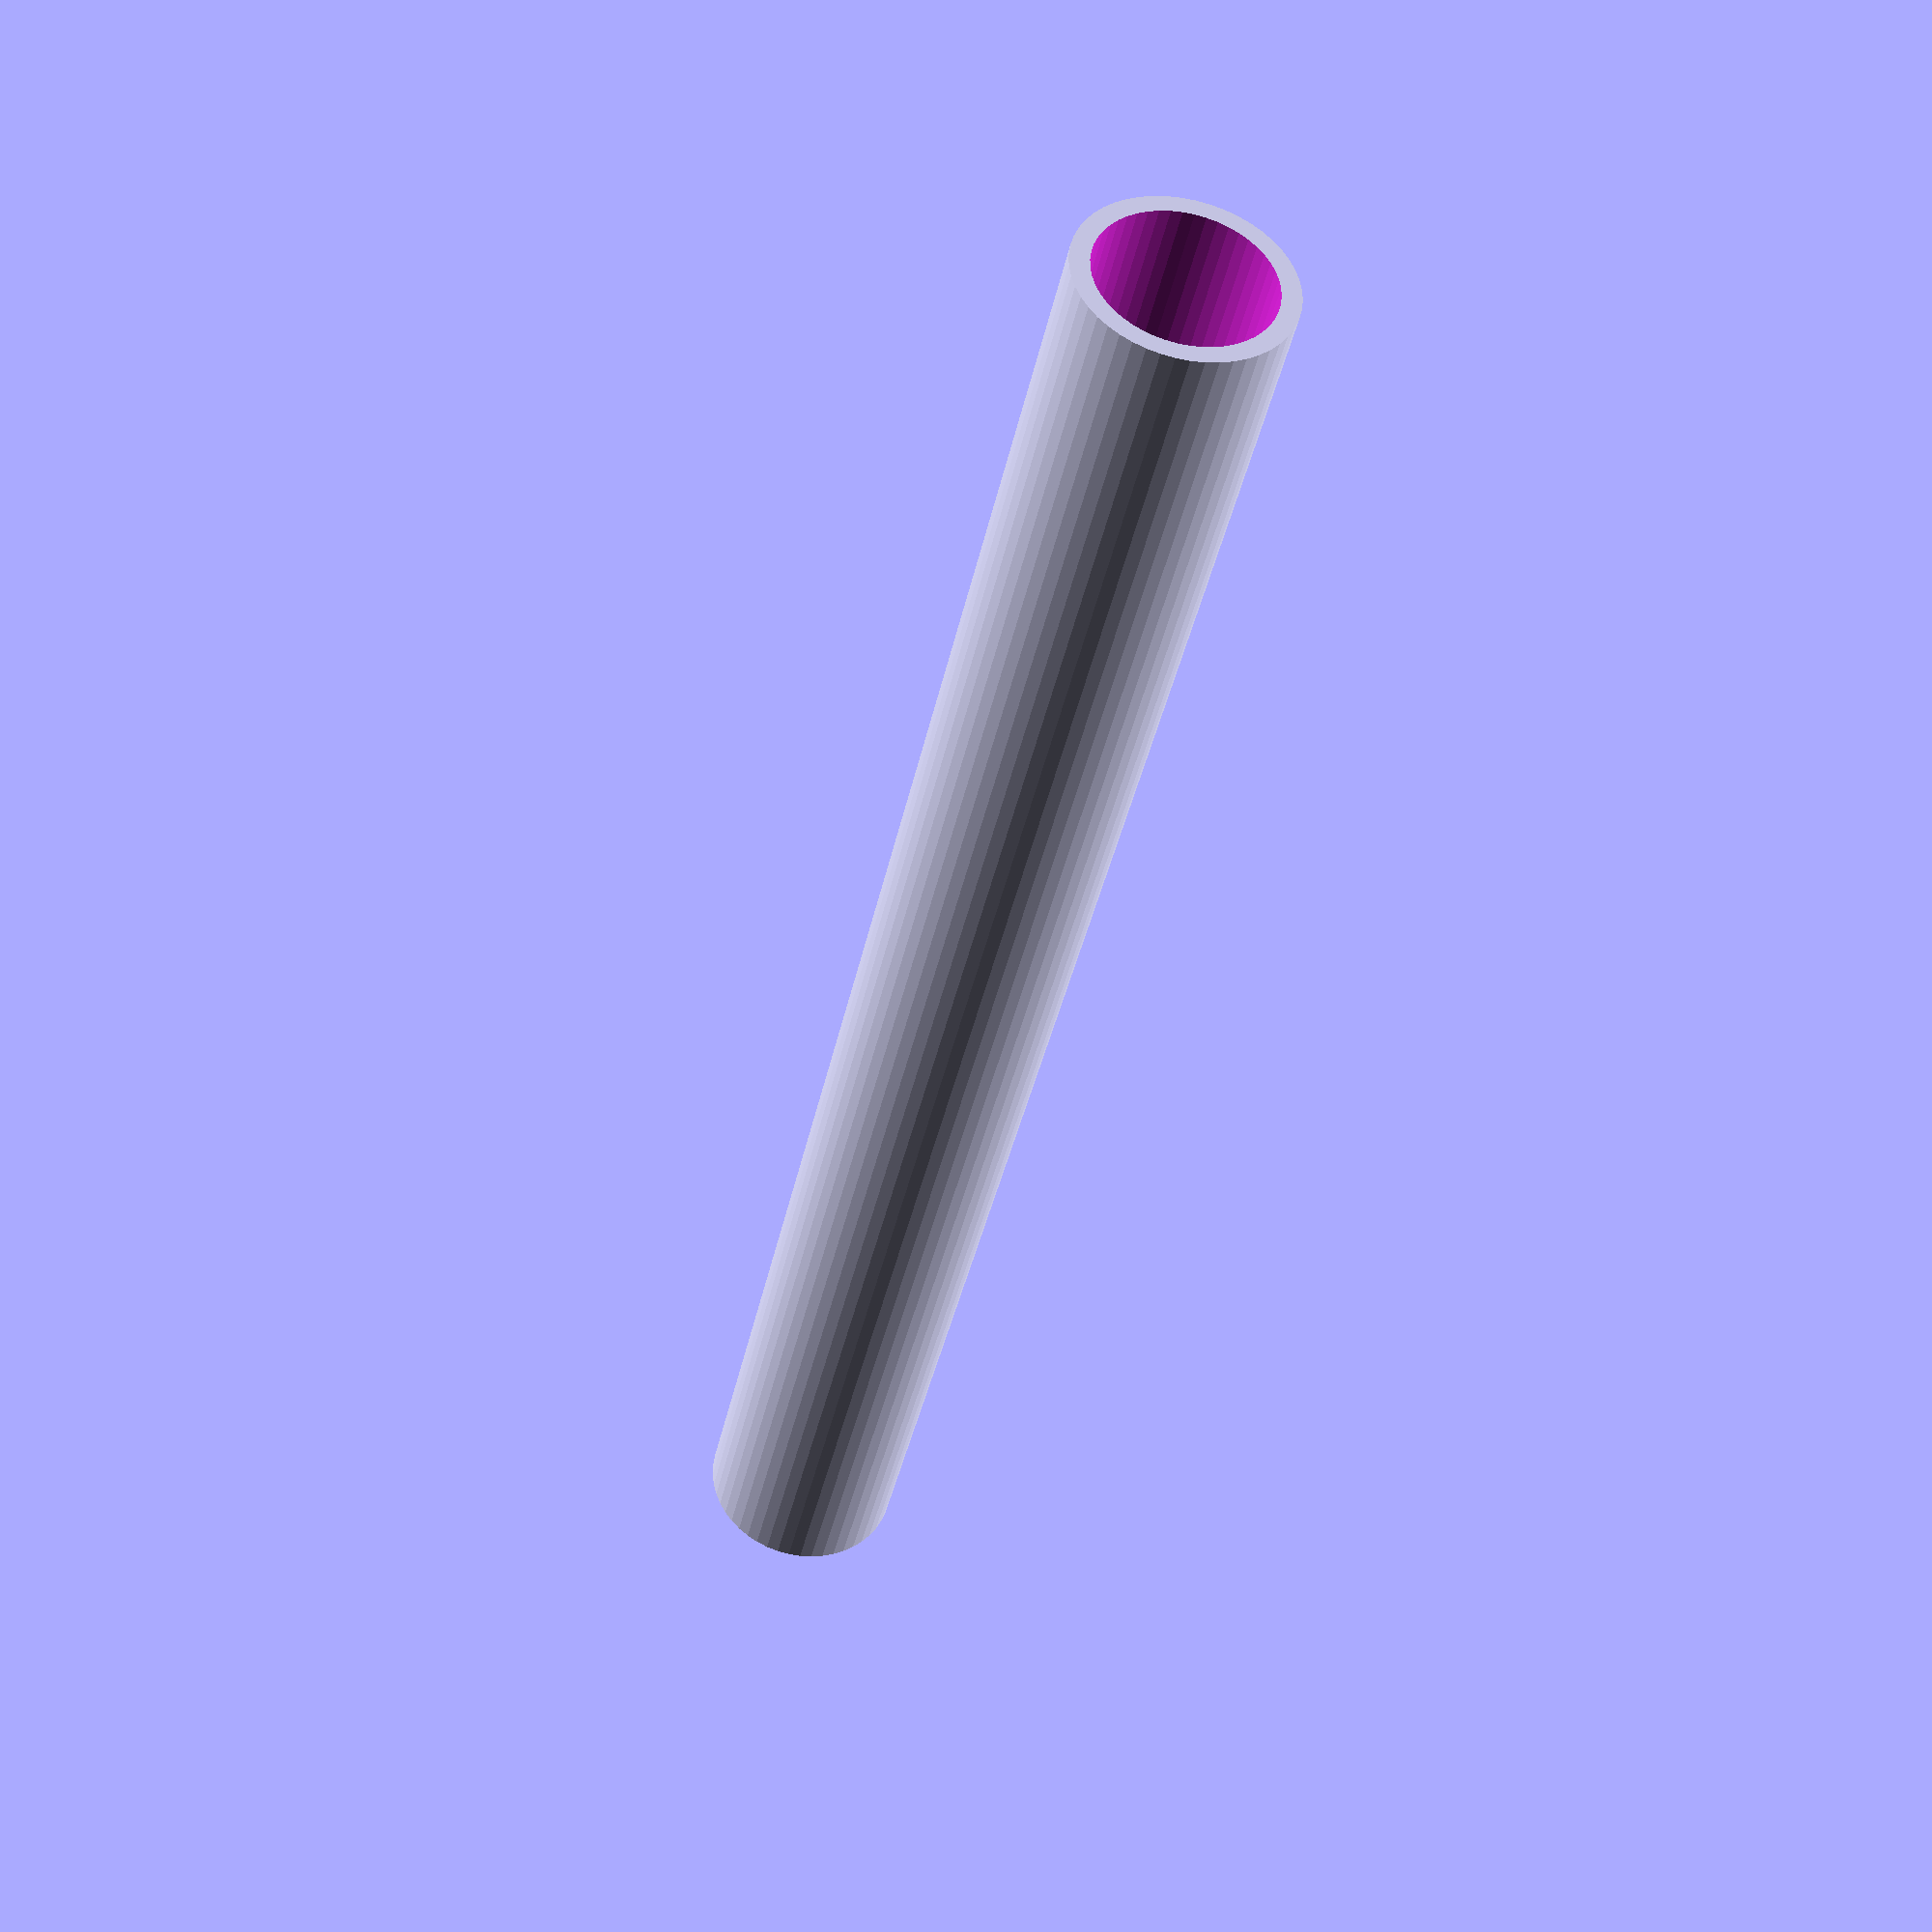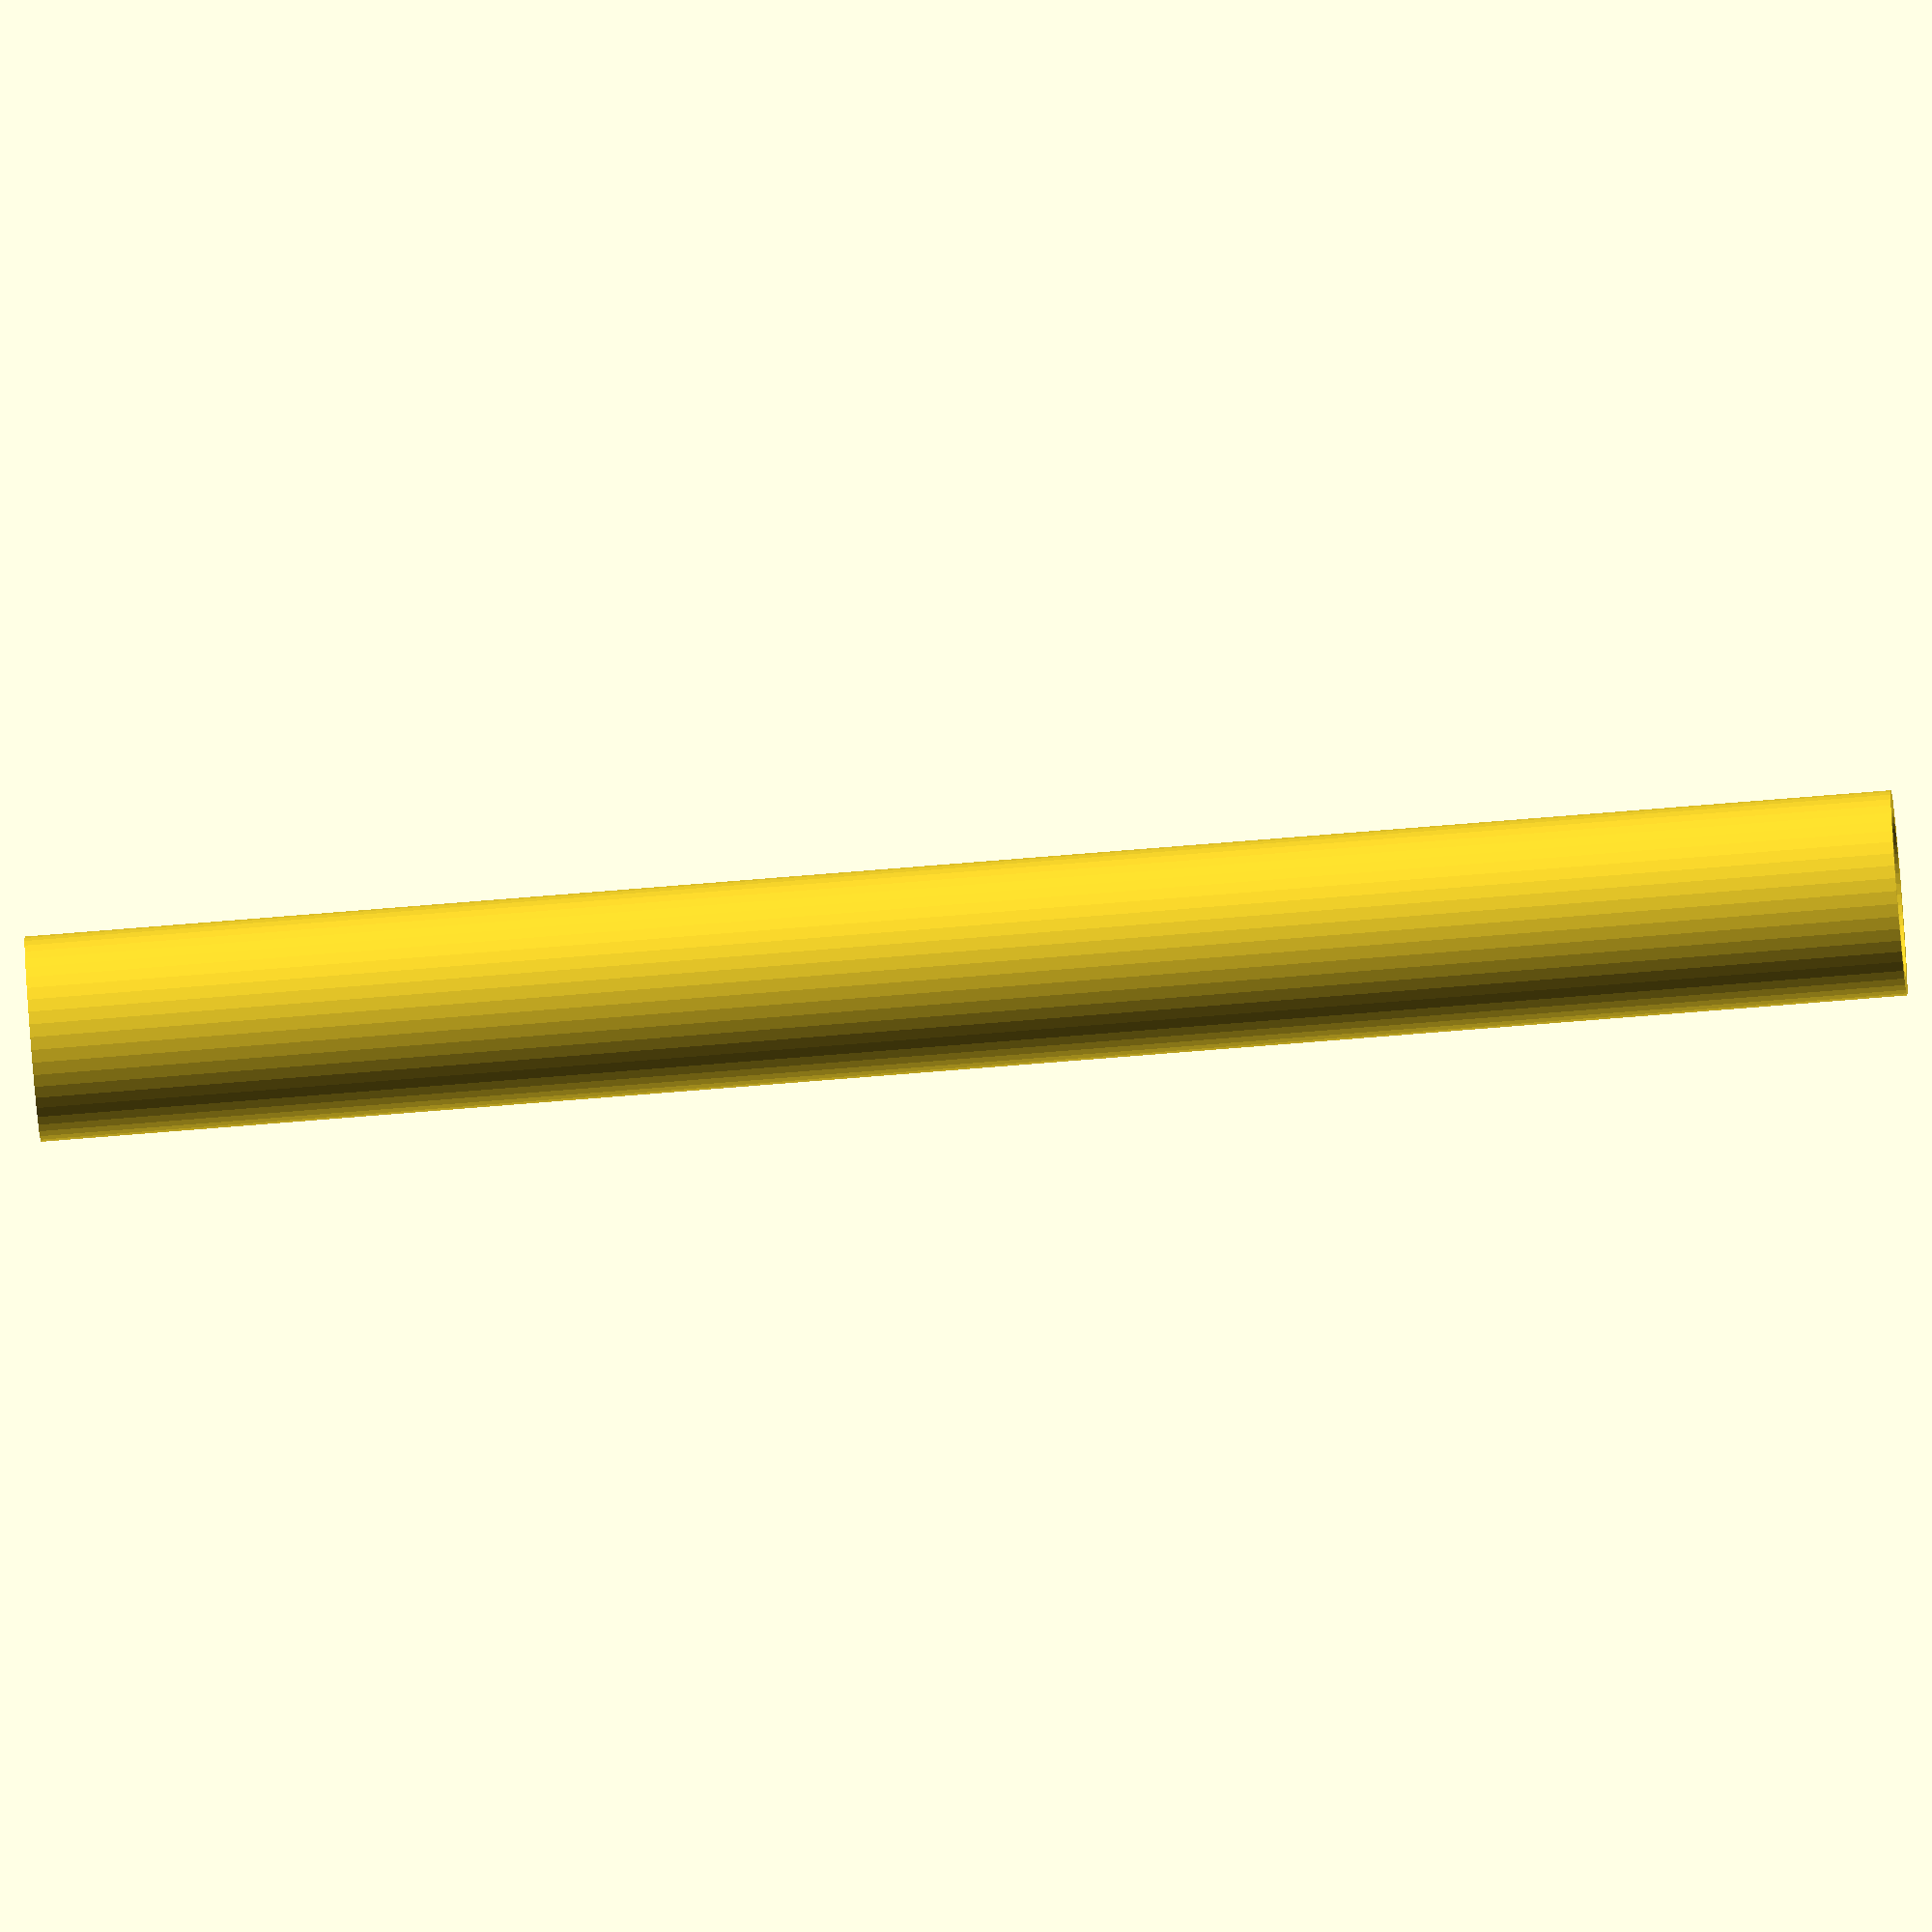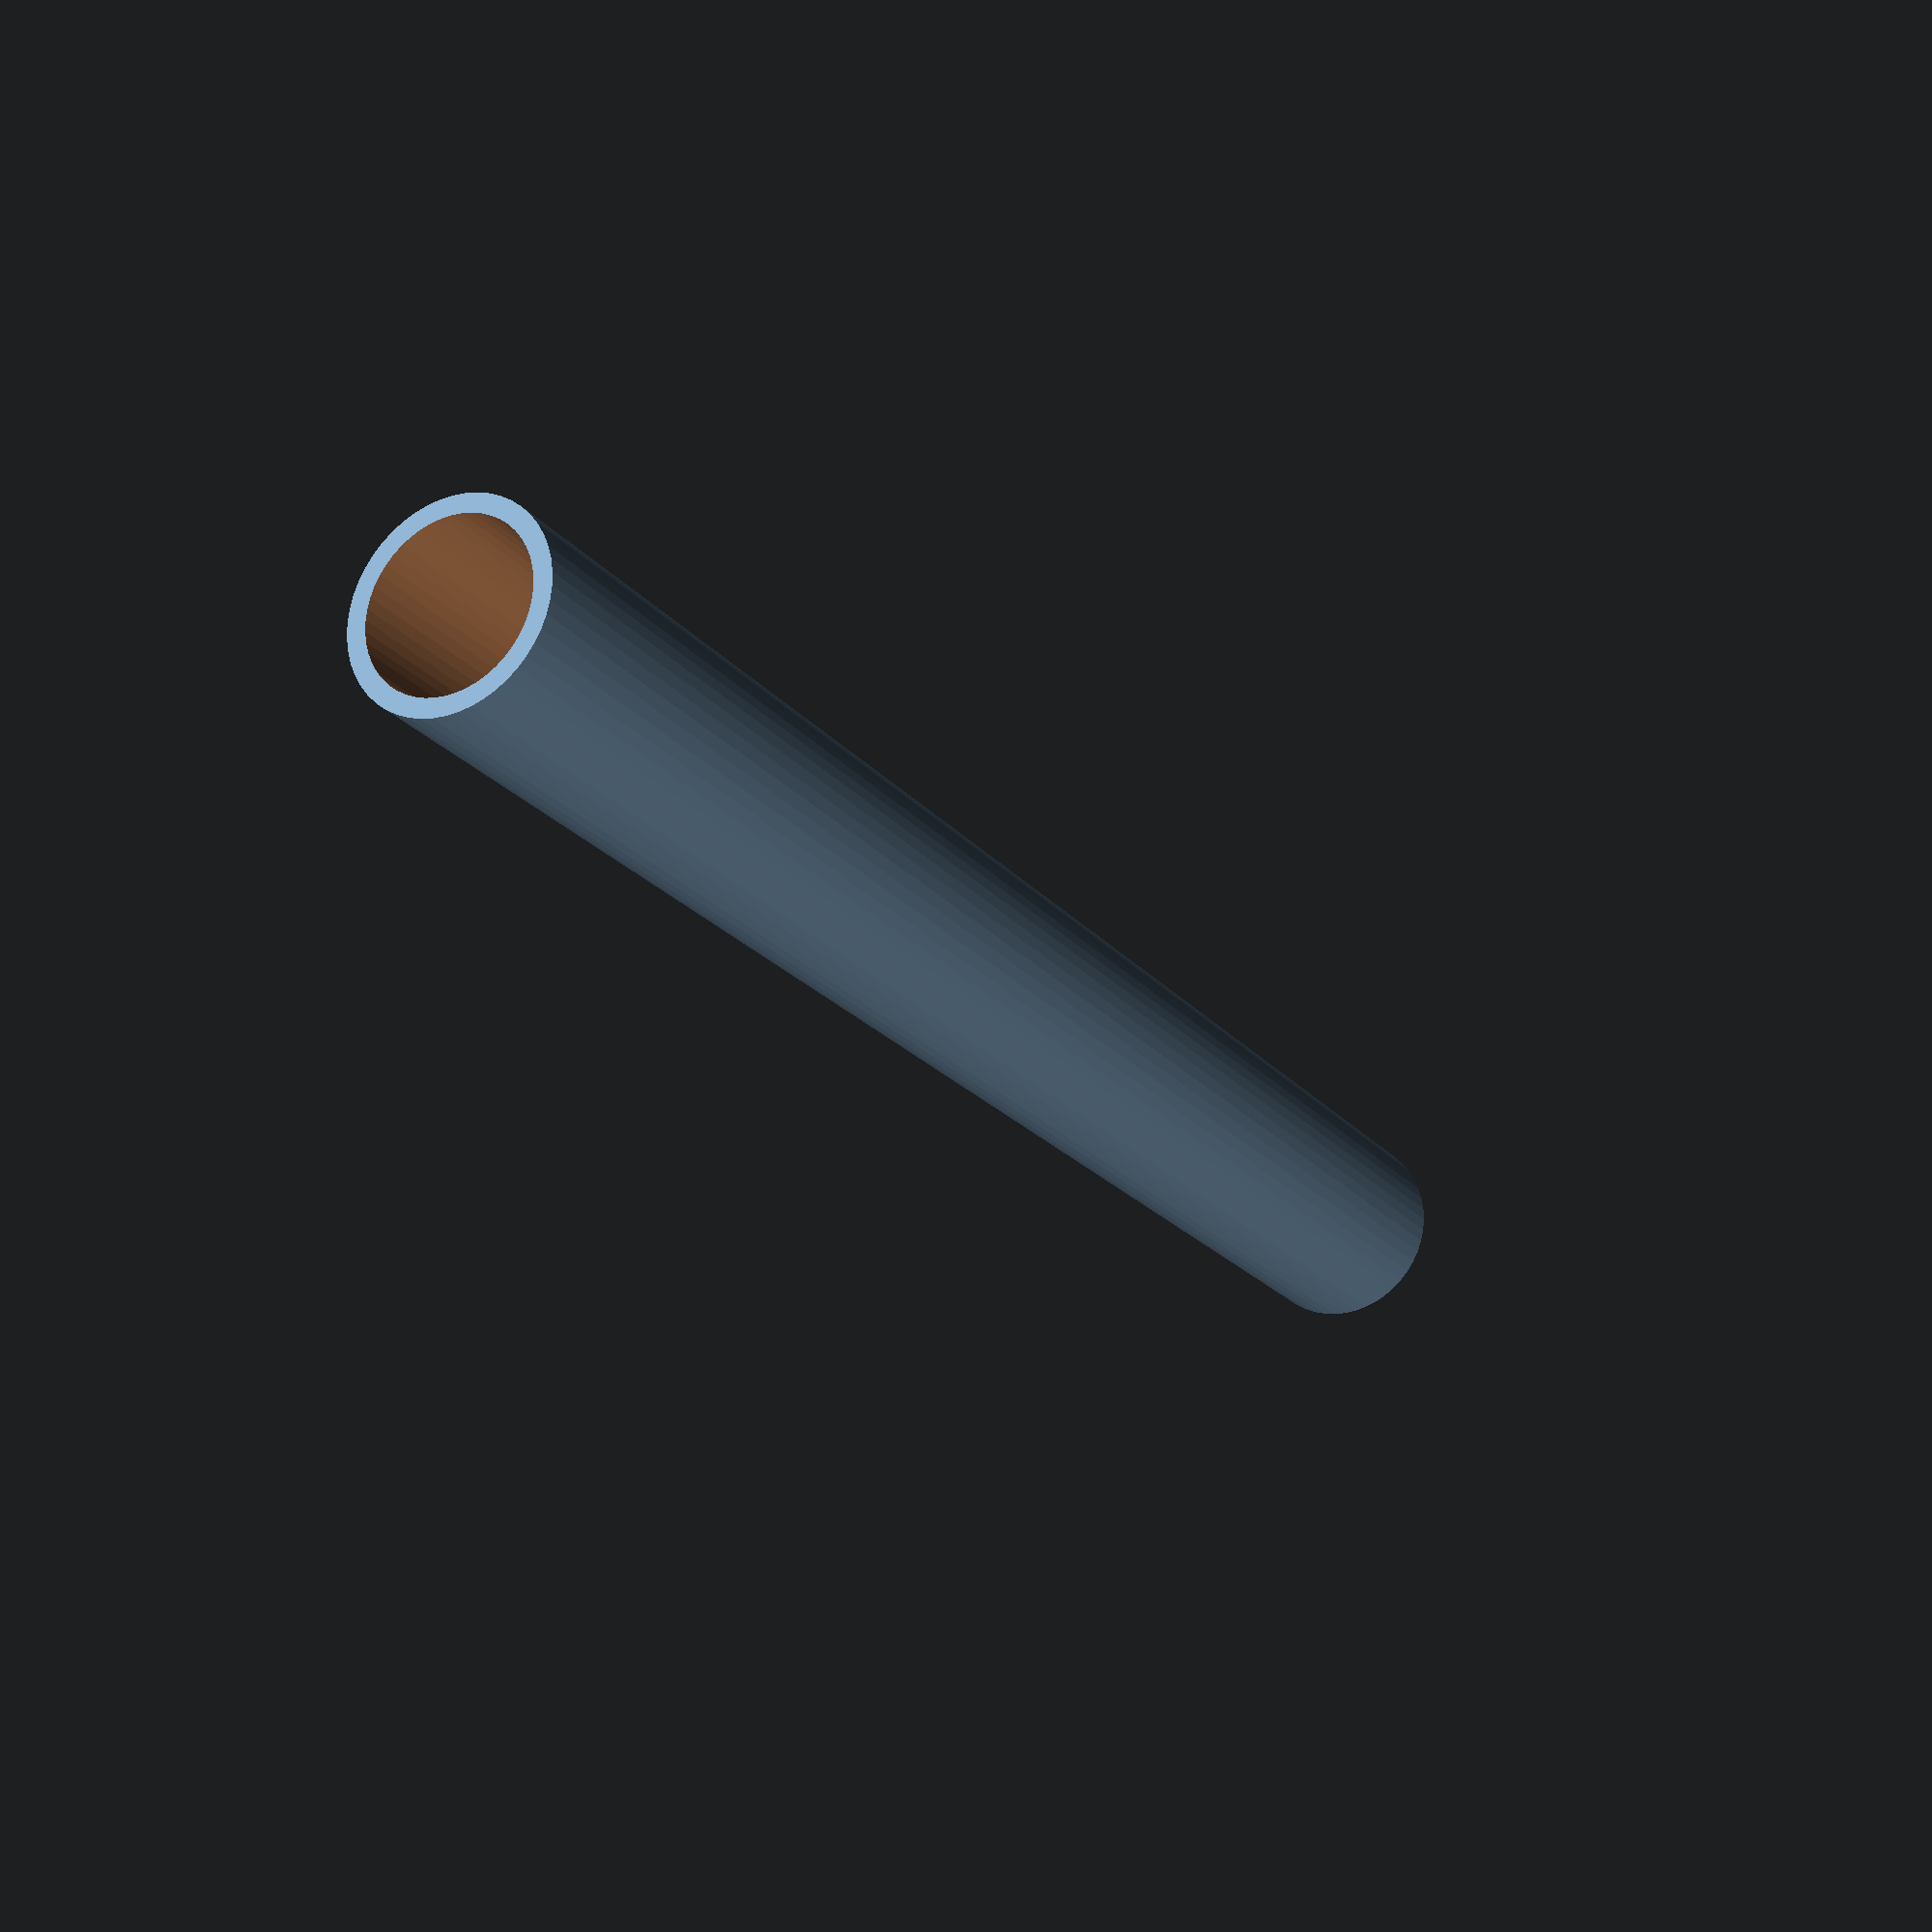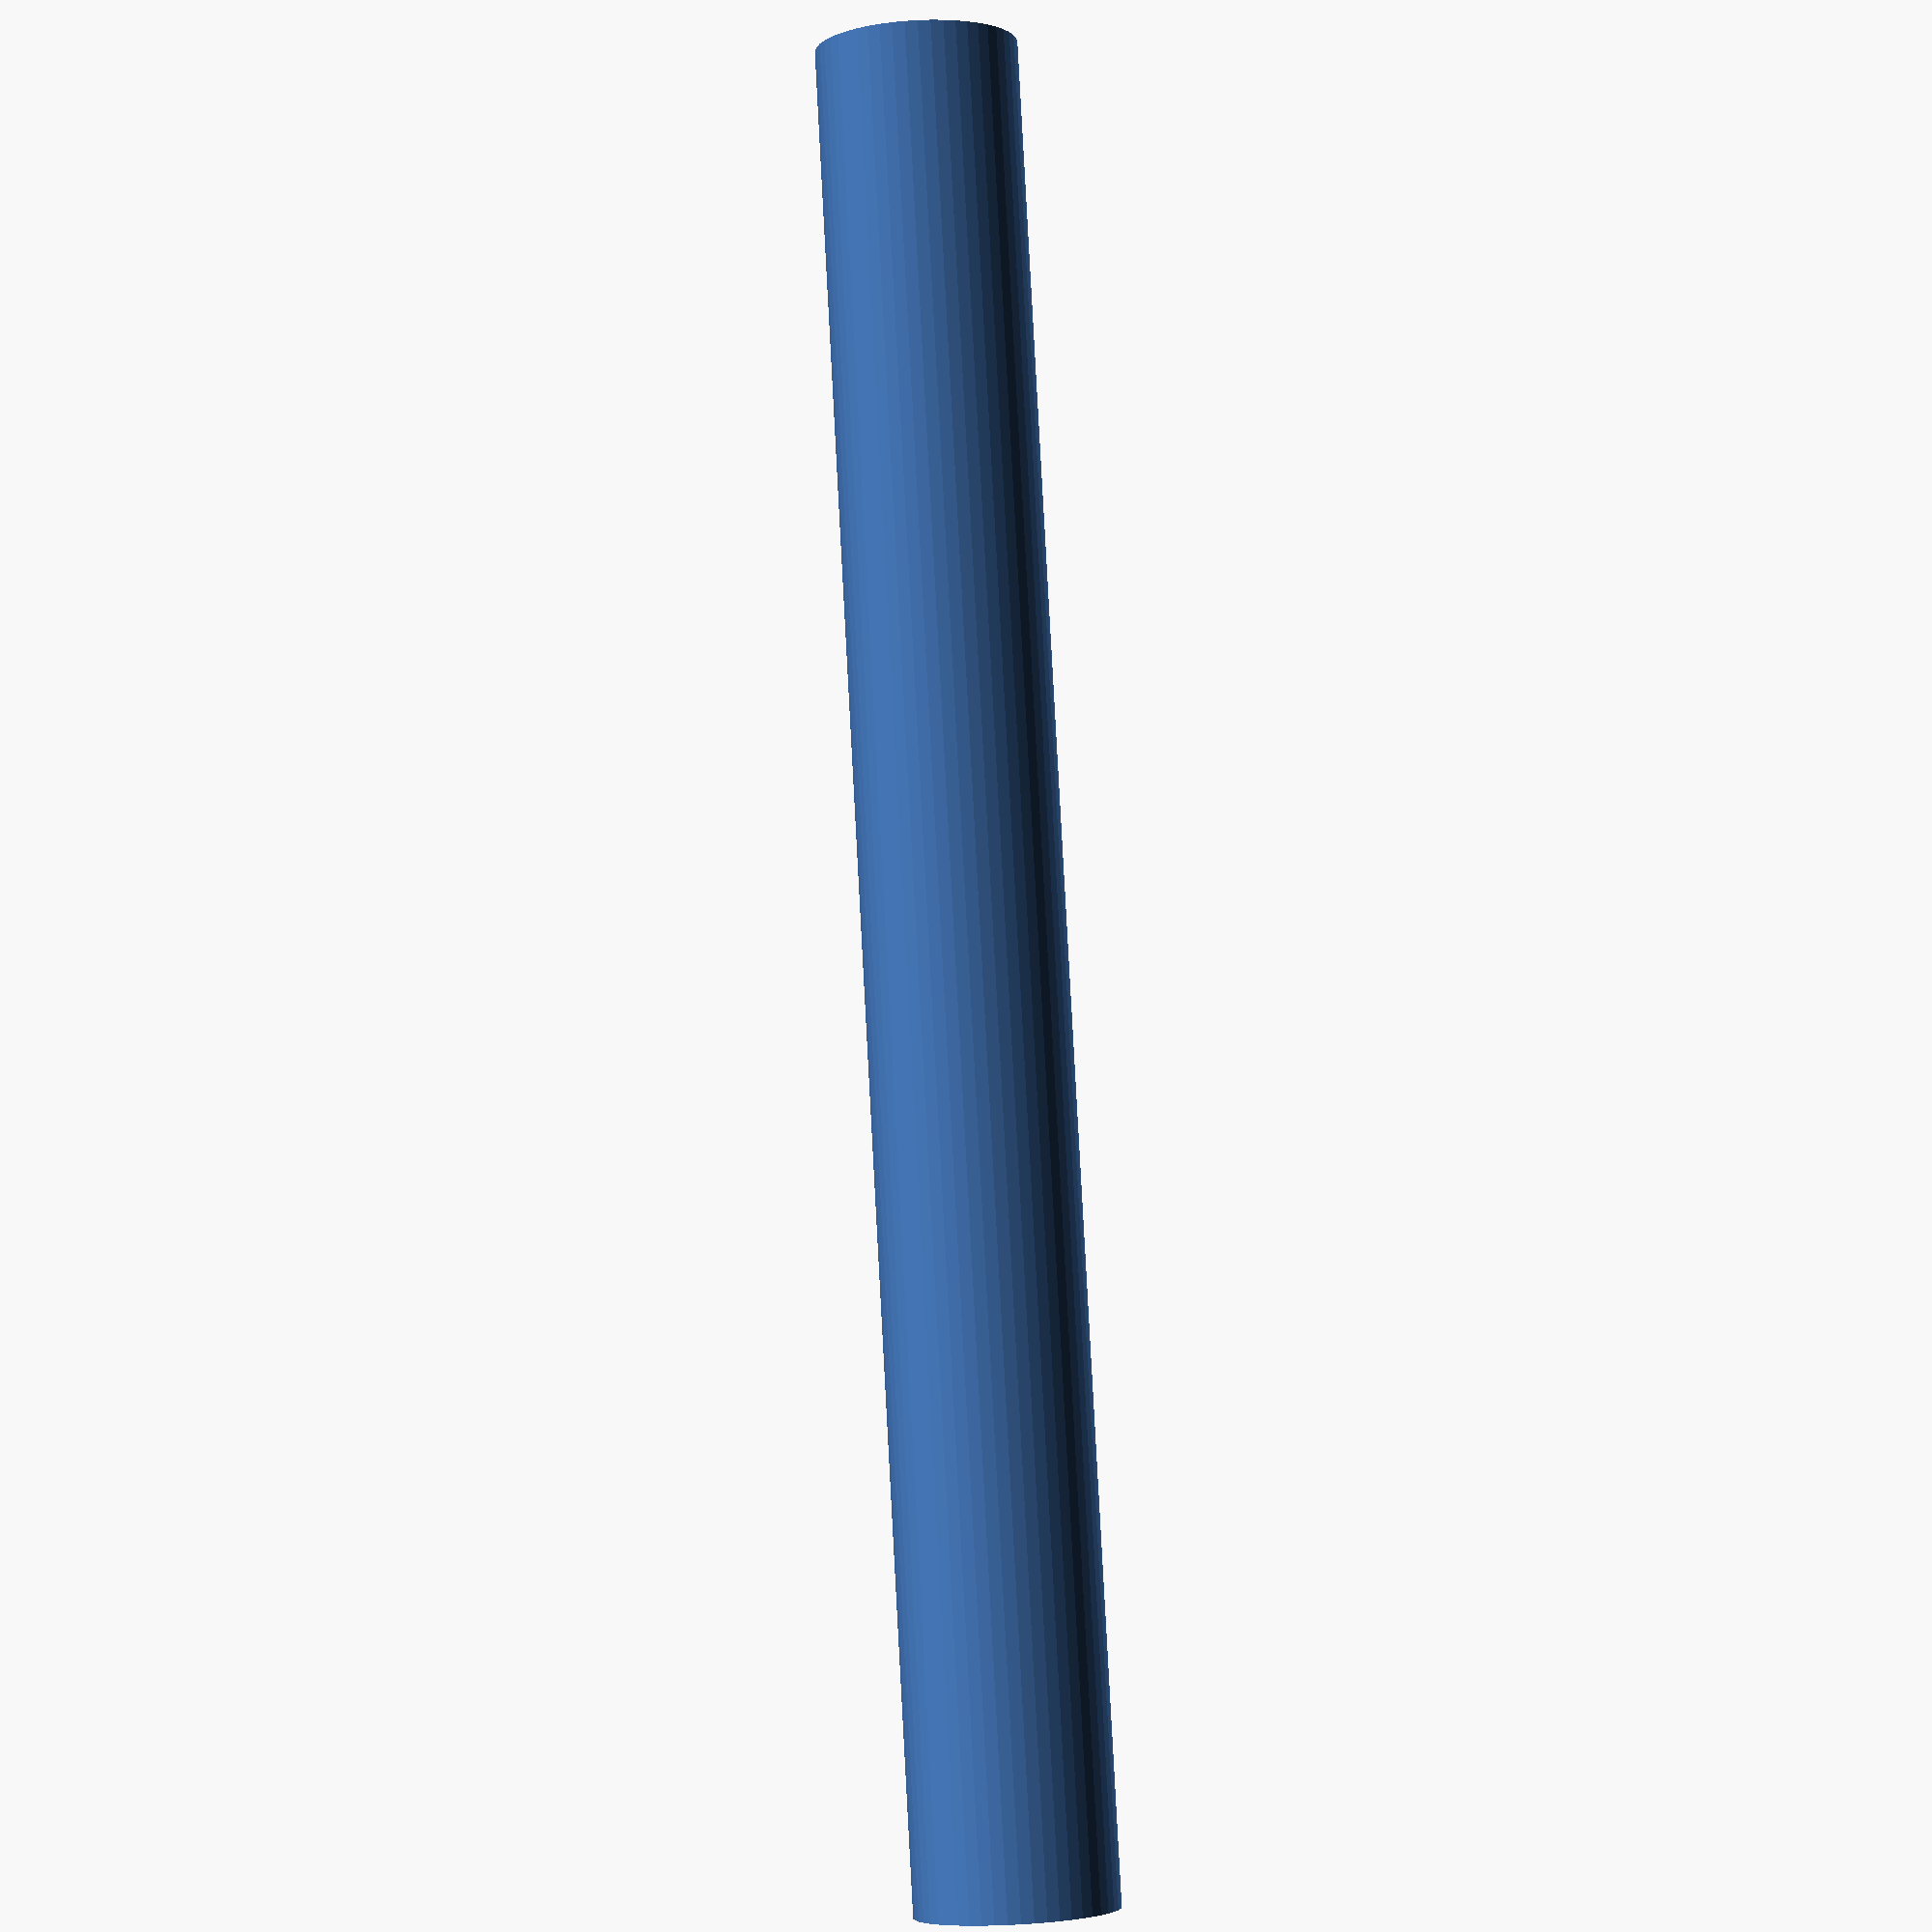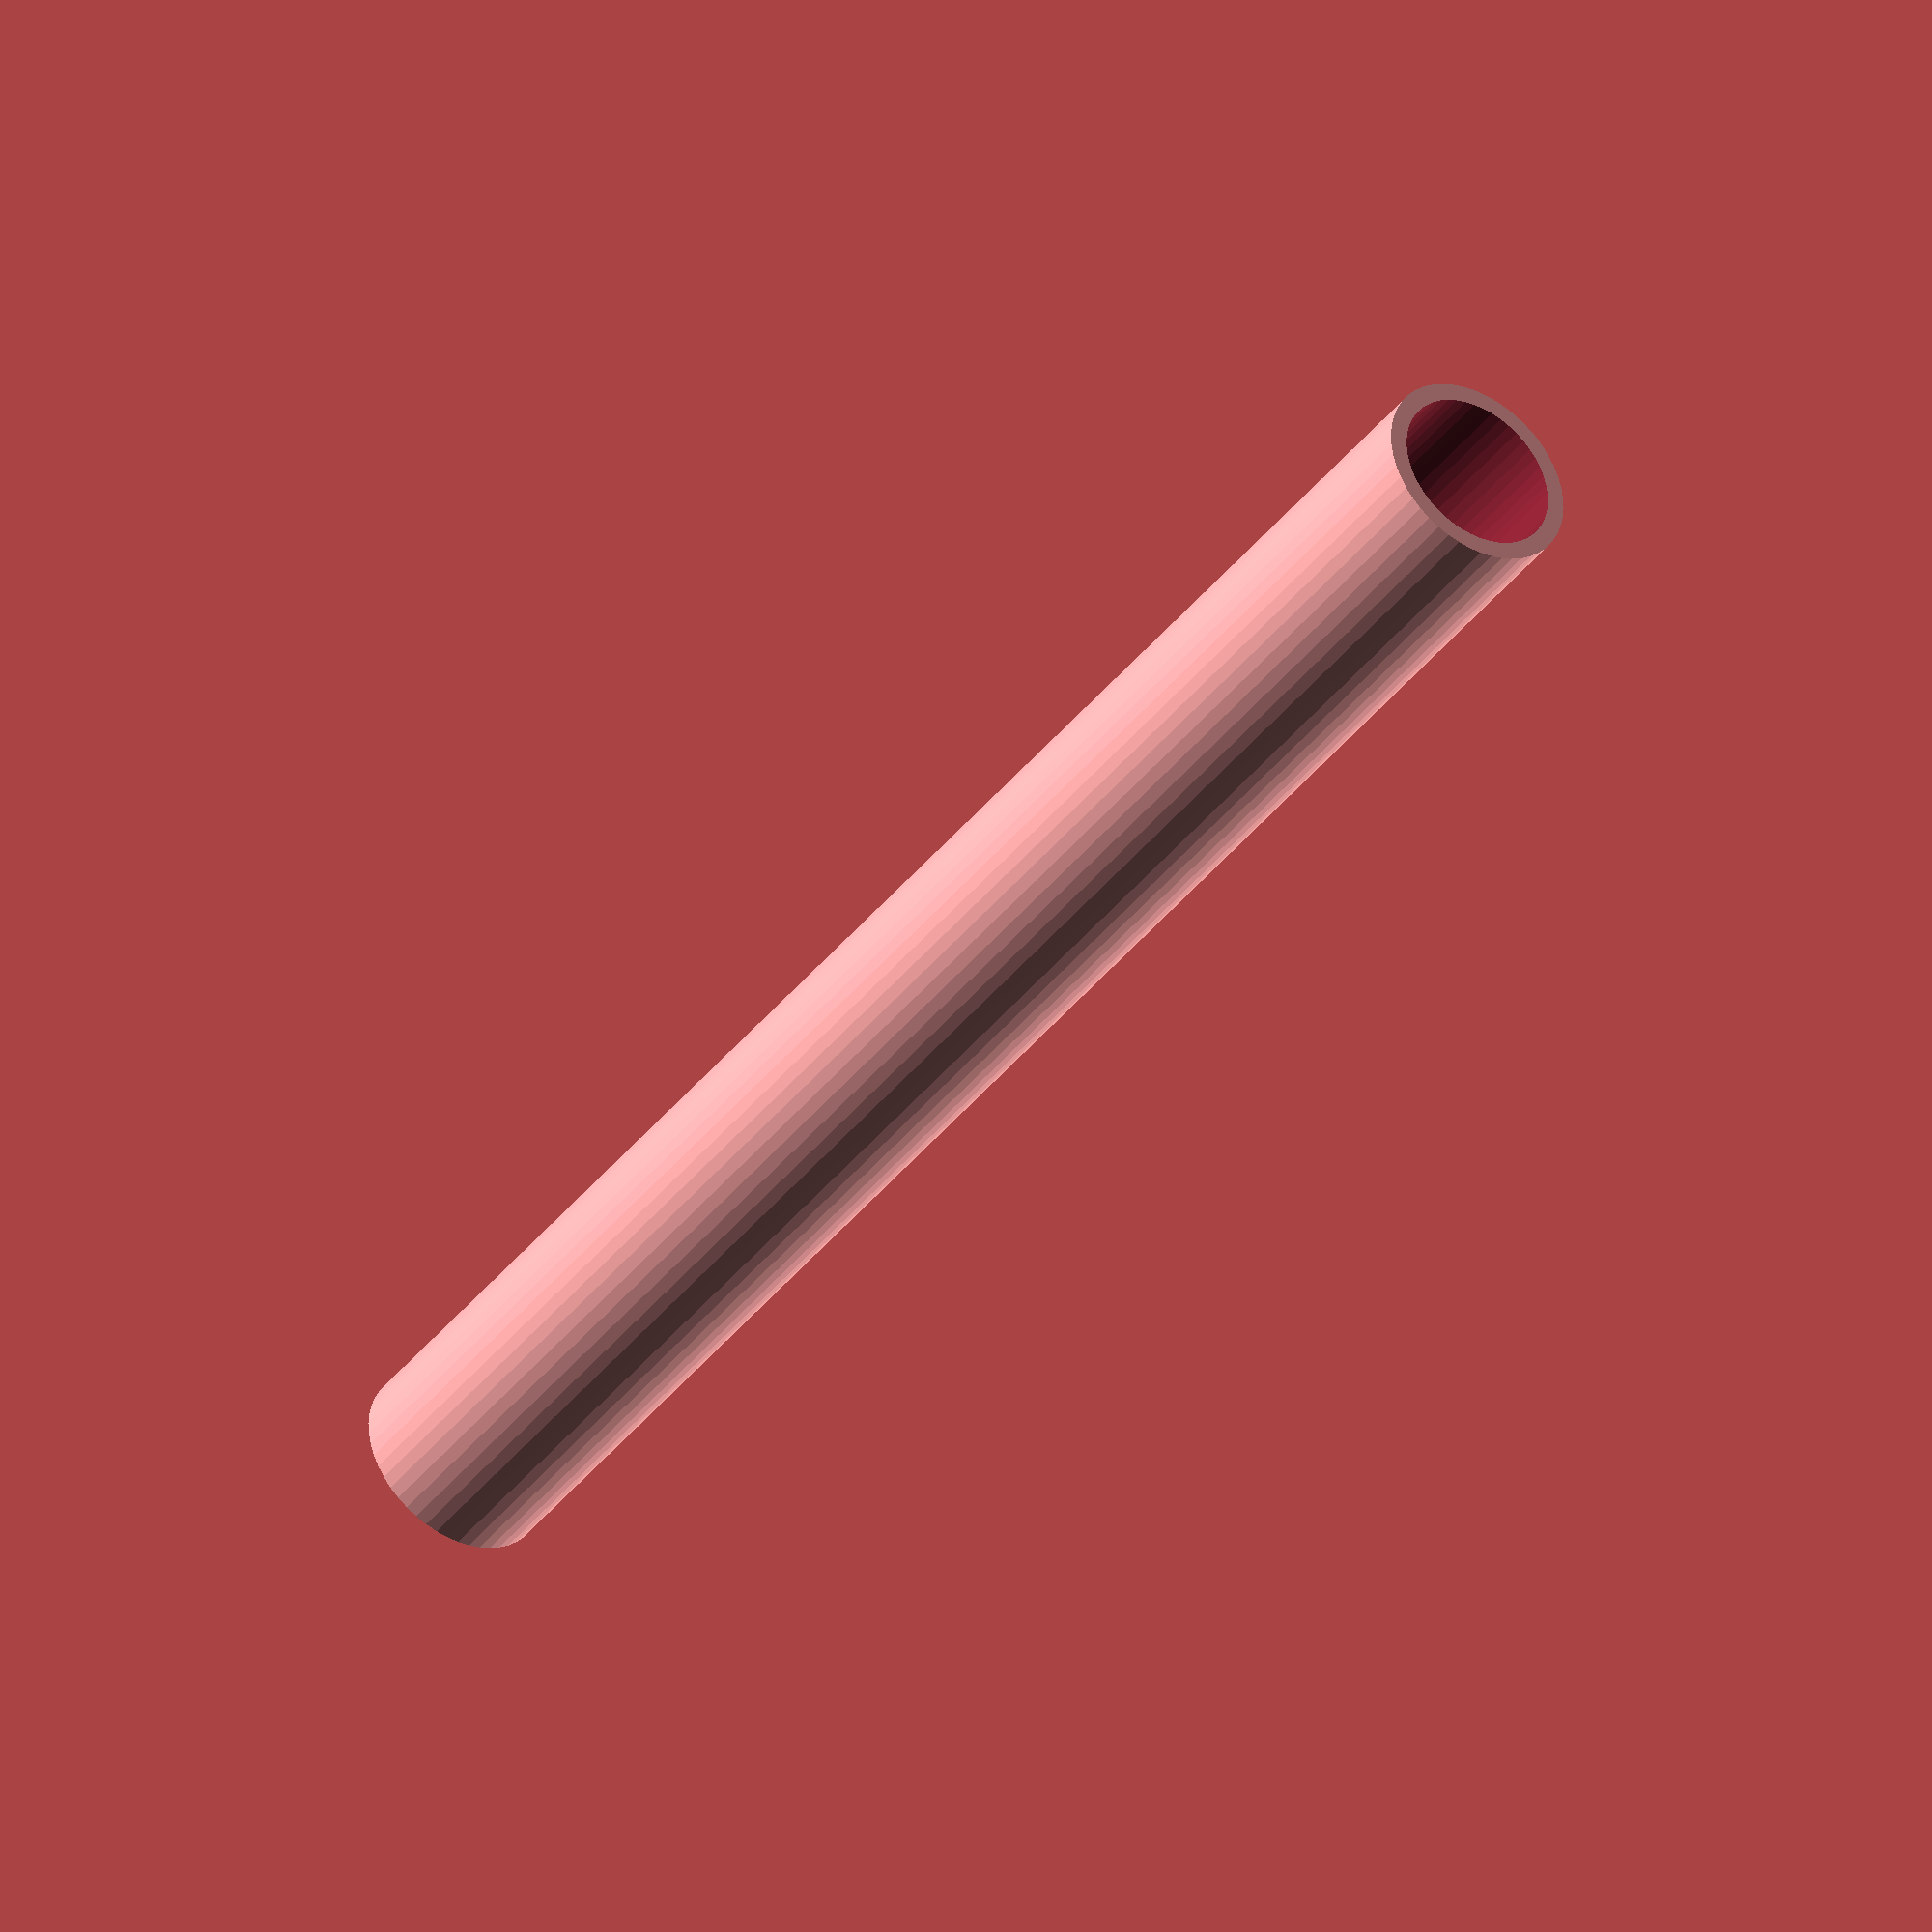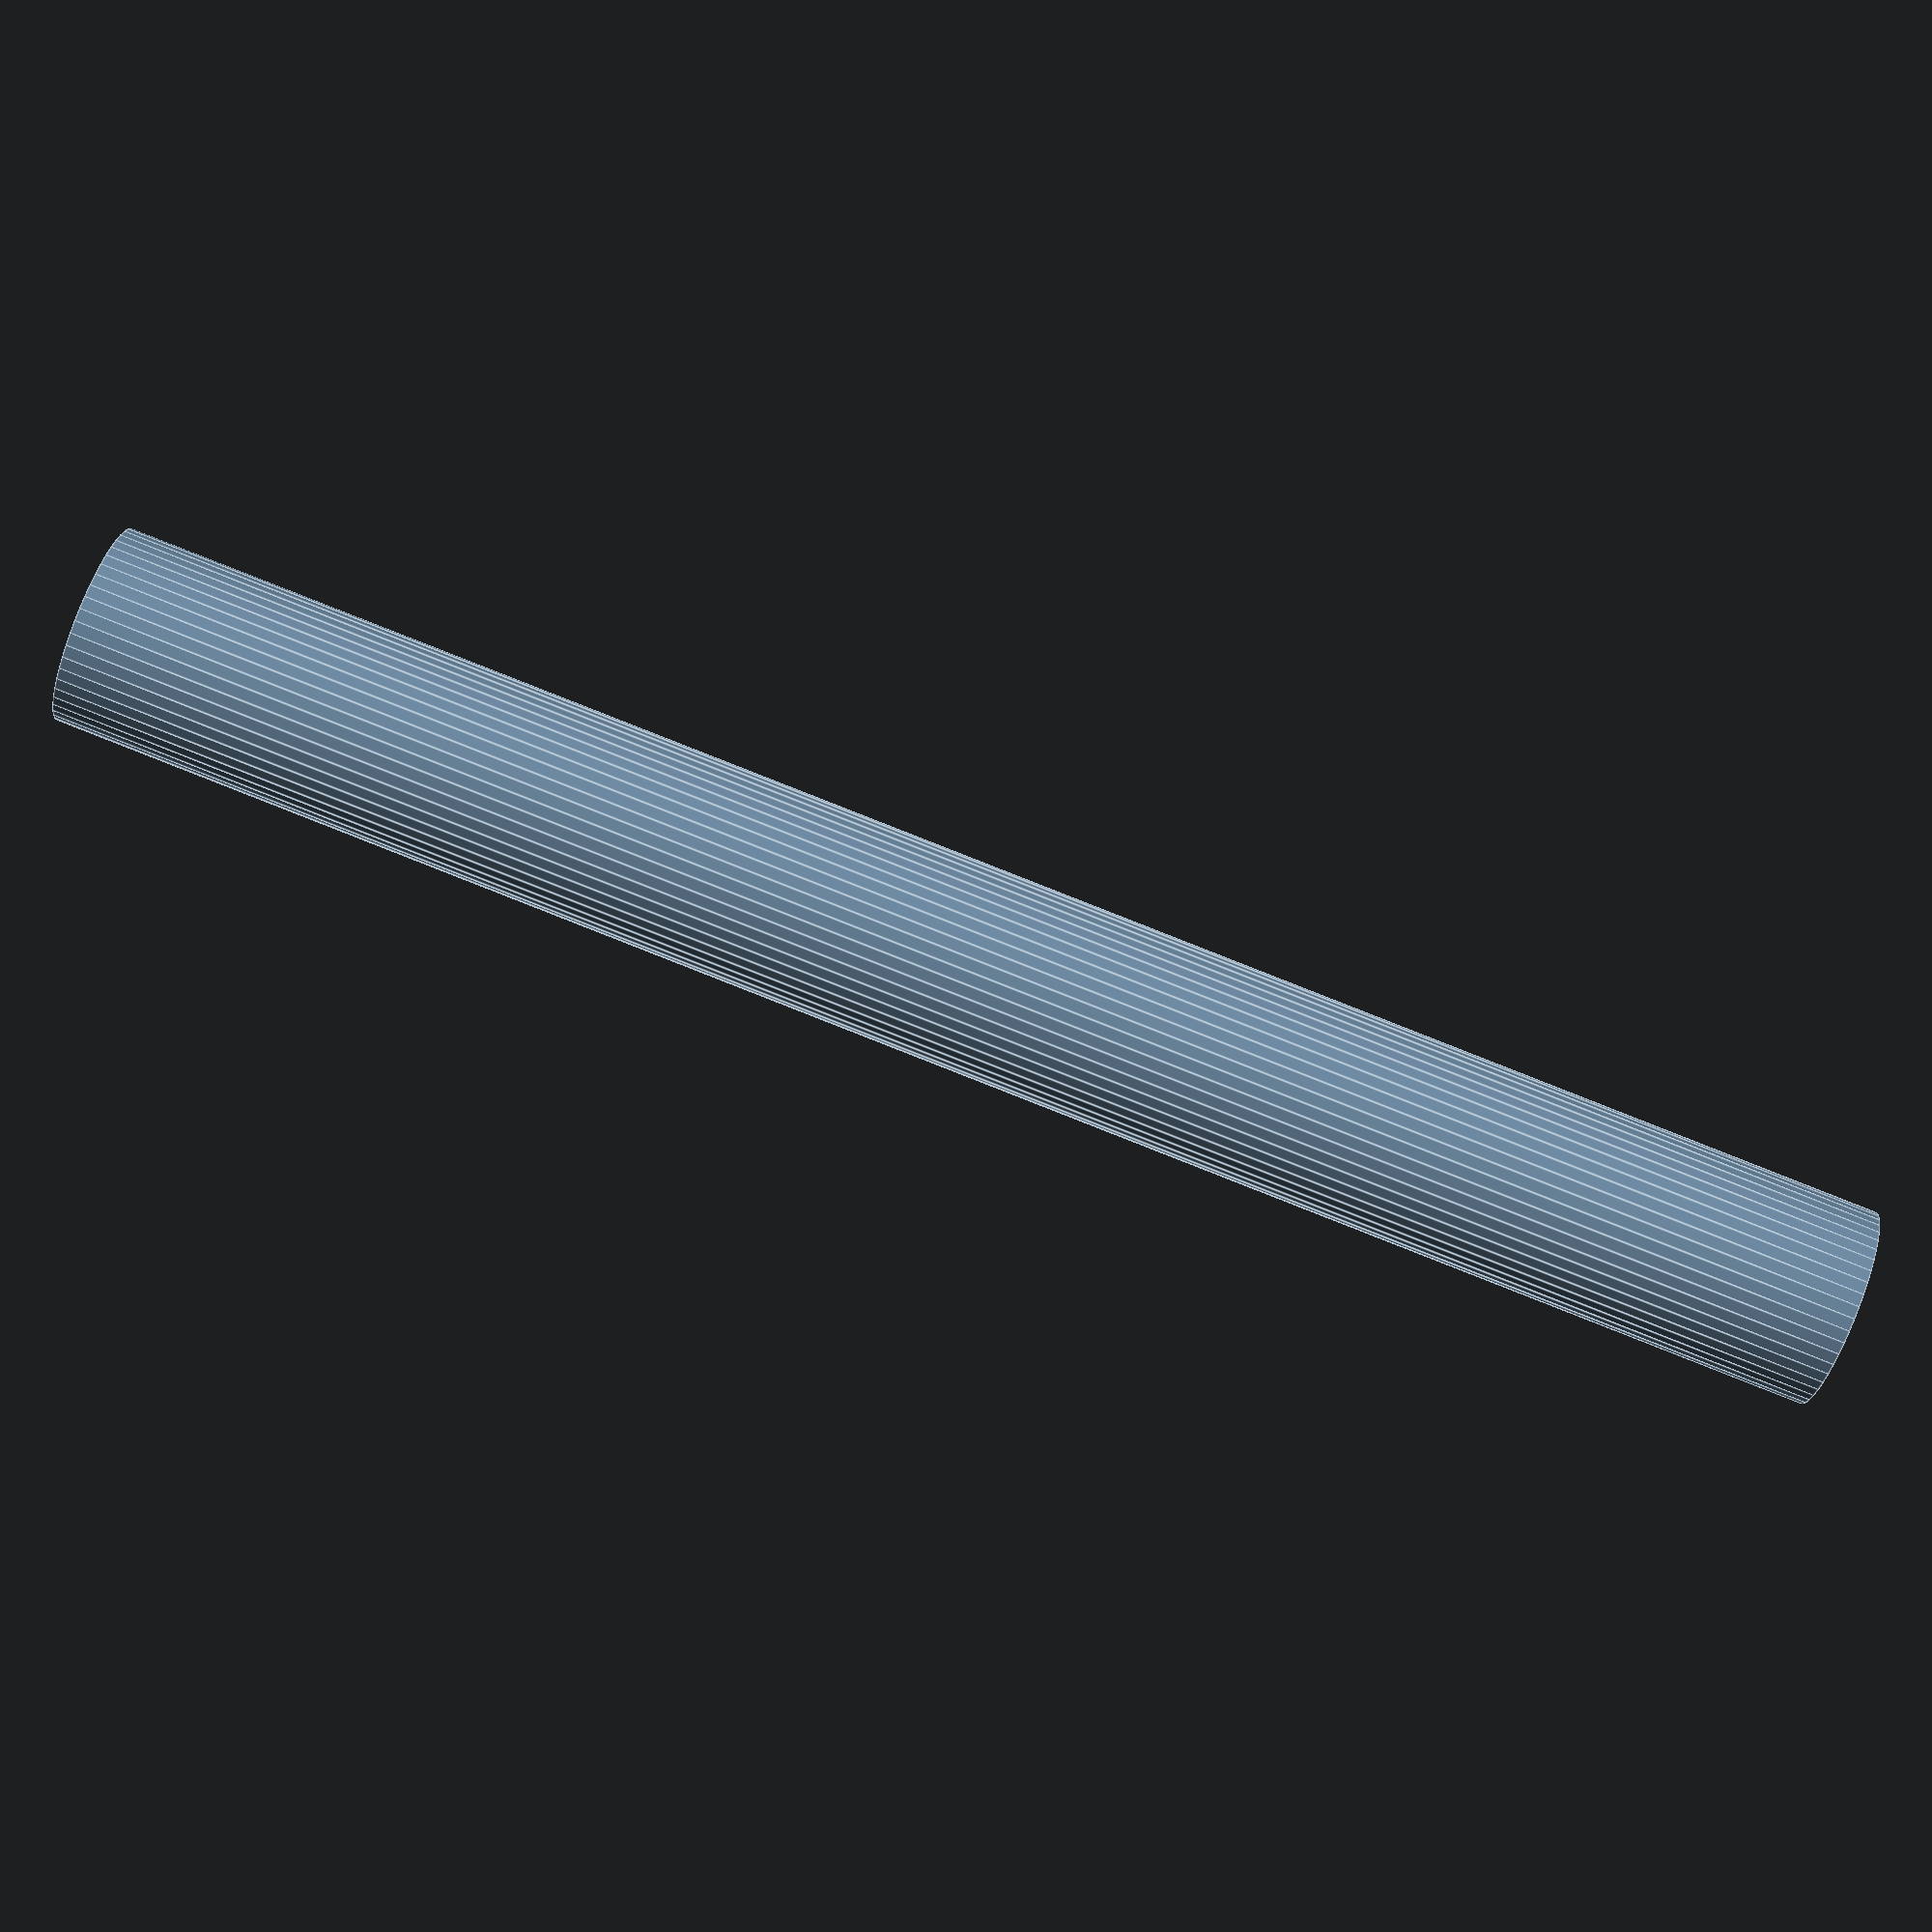
<openscad>
$fn = 50;


difference() {
	union() {
		translate(v = [0, 0, -25.0000000000]) {
			cylinder(h = 50, r = 2.7500000000);
		}
	}
	union() {
		translate(v = [0, 0, -100.0000000000]) {
			cylinder(h = 200, r = 2.2500000000);
		}
	}
}
</openscad>
<views>
elev=219.9 azim=190.5 roll=191.6 proj=p view=solid
elev=252.5 azim=238.2 roll=265.3 proj=o view=wireframe
elev=21.5 azim=126.8 roll=207.7 proj=p view=solid
elev=274.5 azim=74.2 roll=176.9 proj=p view=solid
elev=219.1 azim=207.4 roll=33.1 proj=o view=solid
elev=270.3 azim=274.7 roll=291.4 proj=p view=edges
</views>
